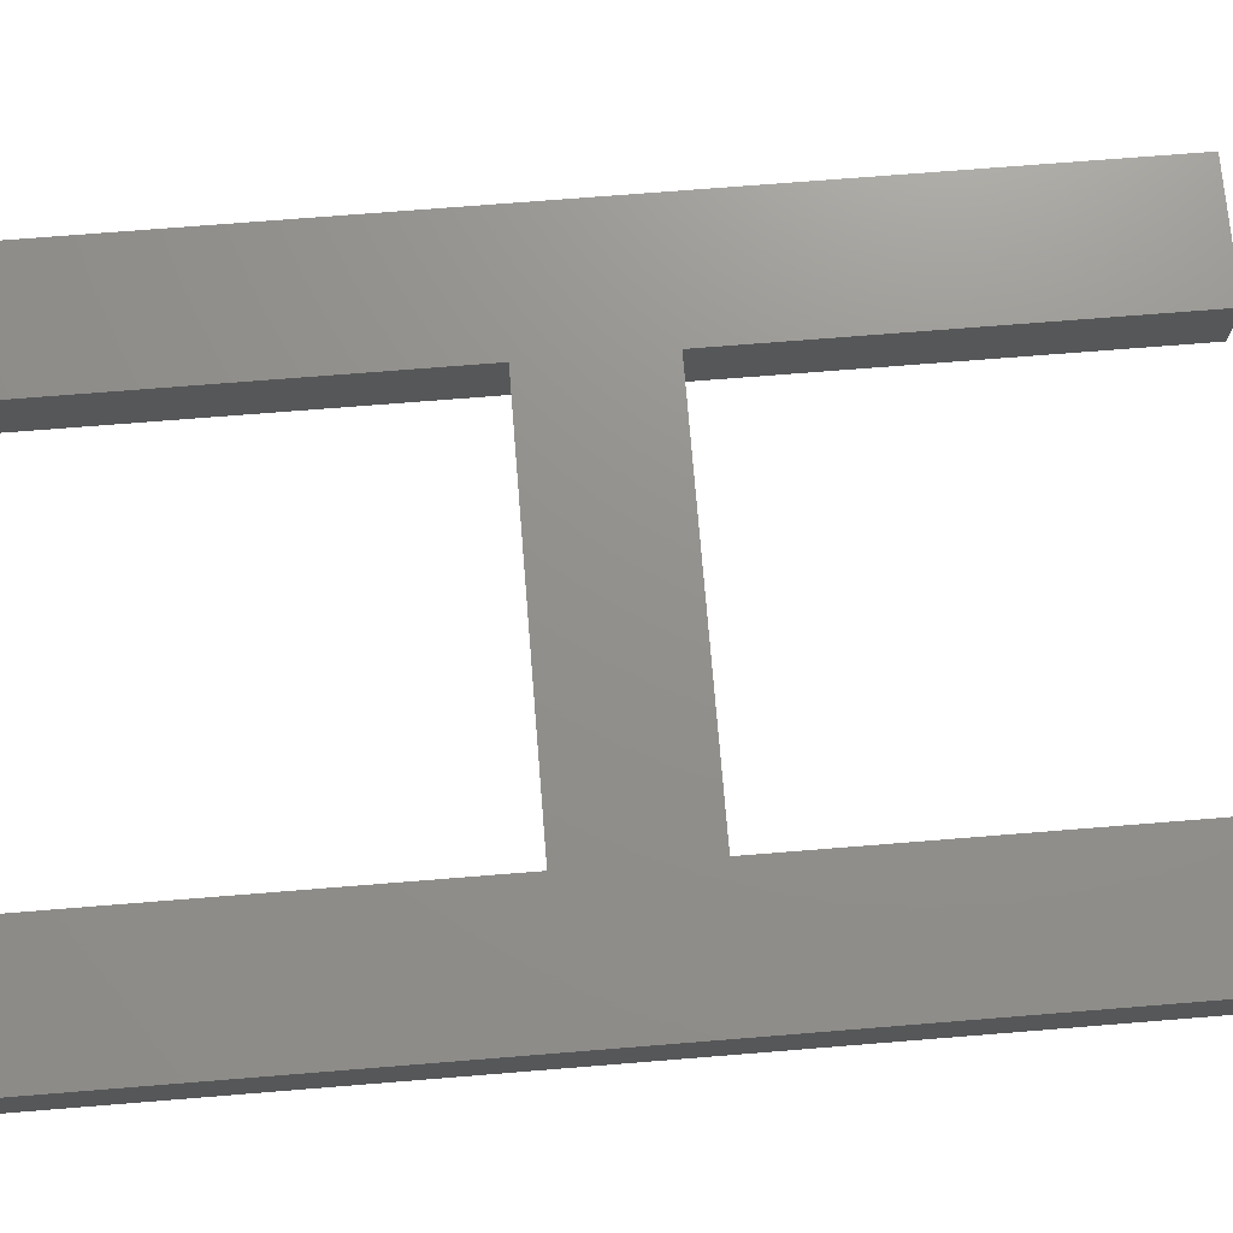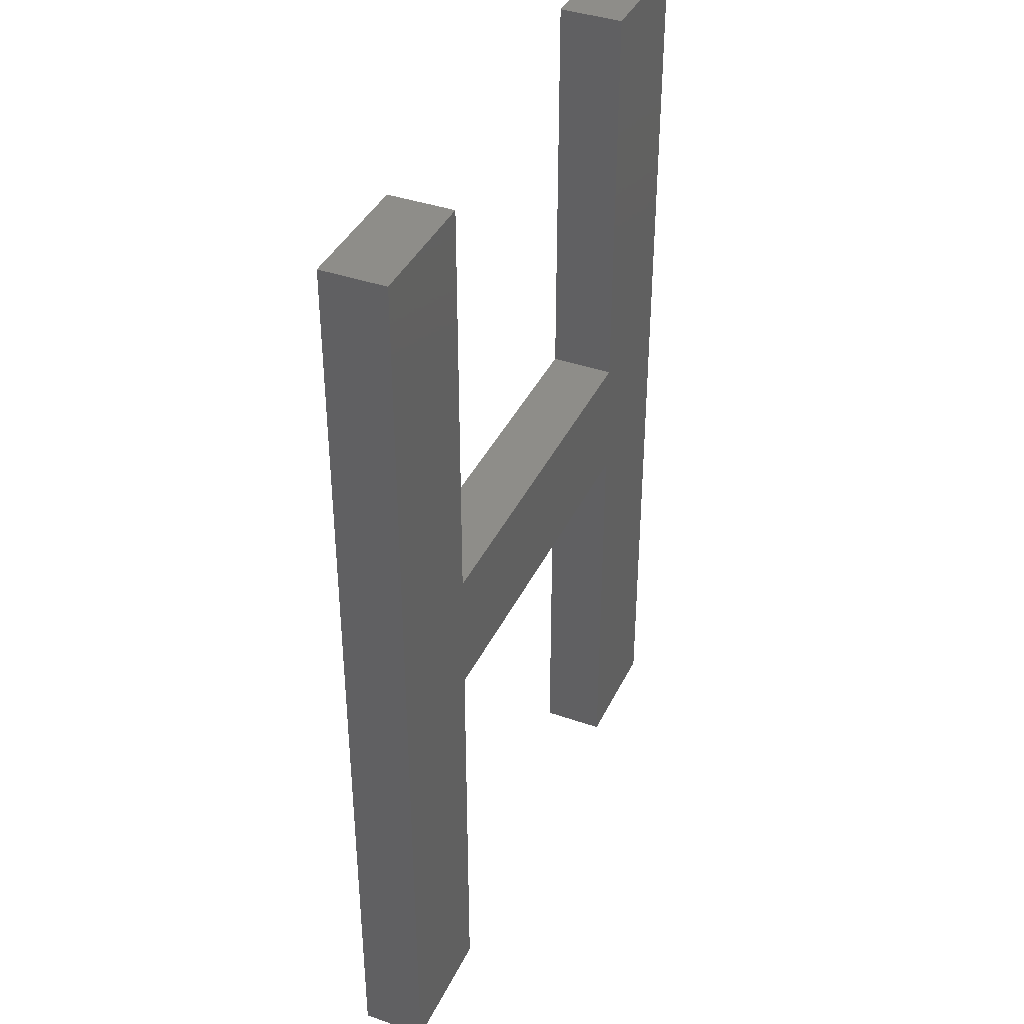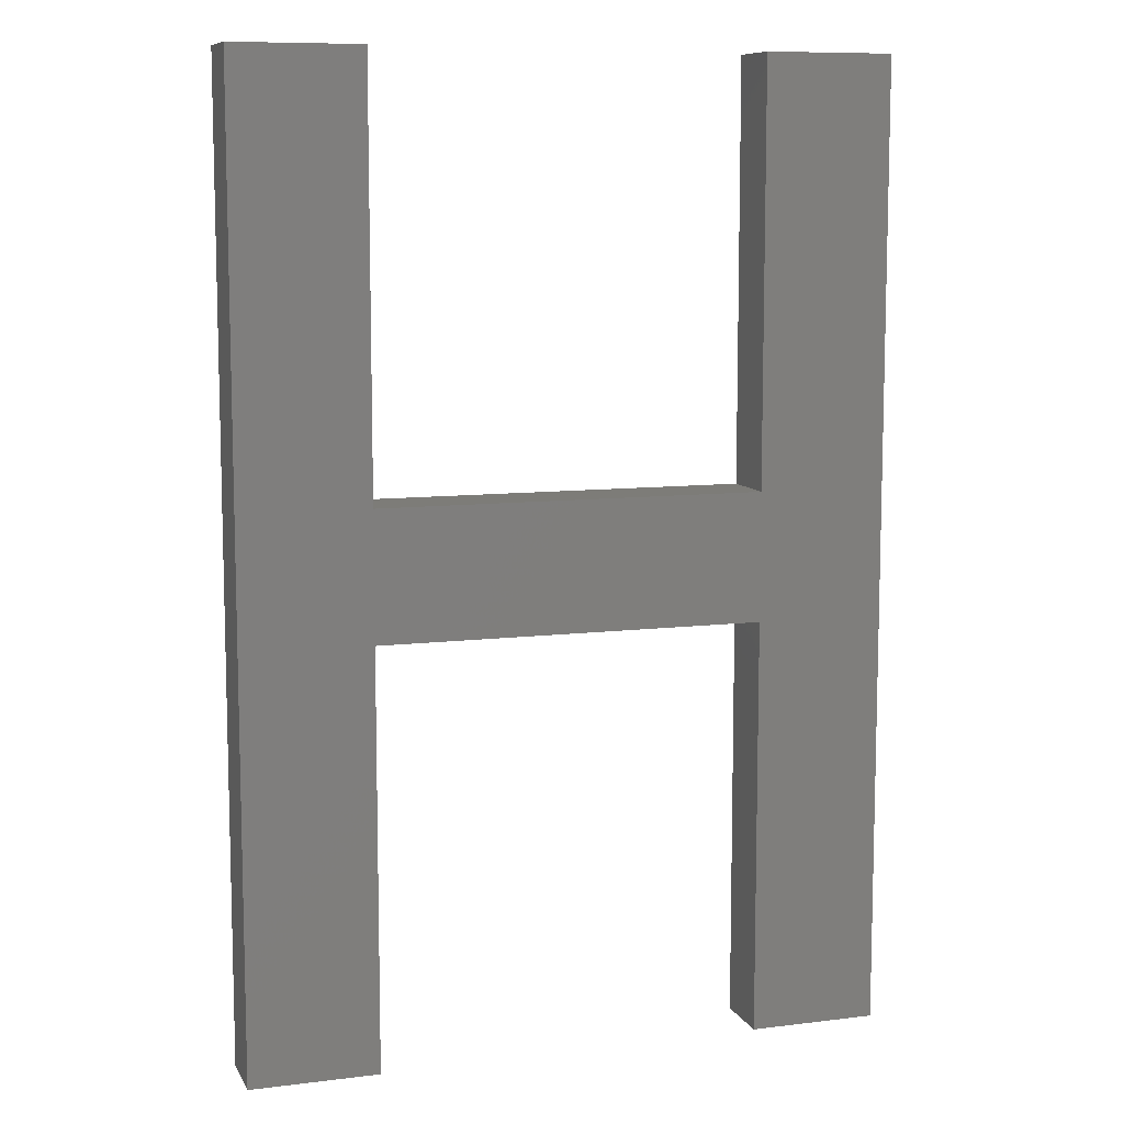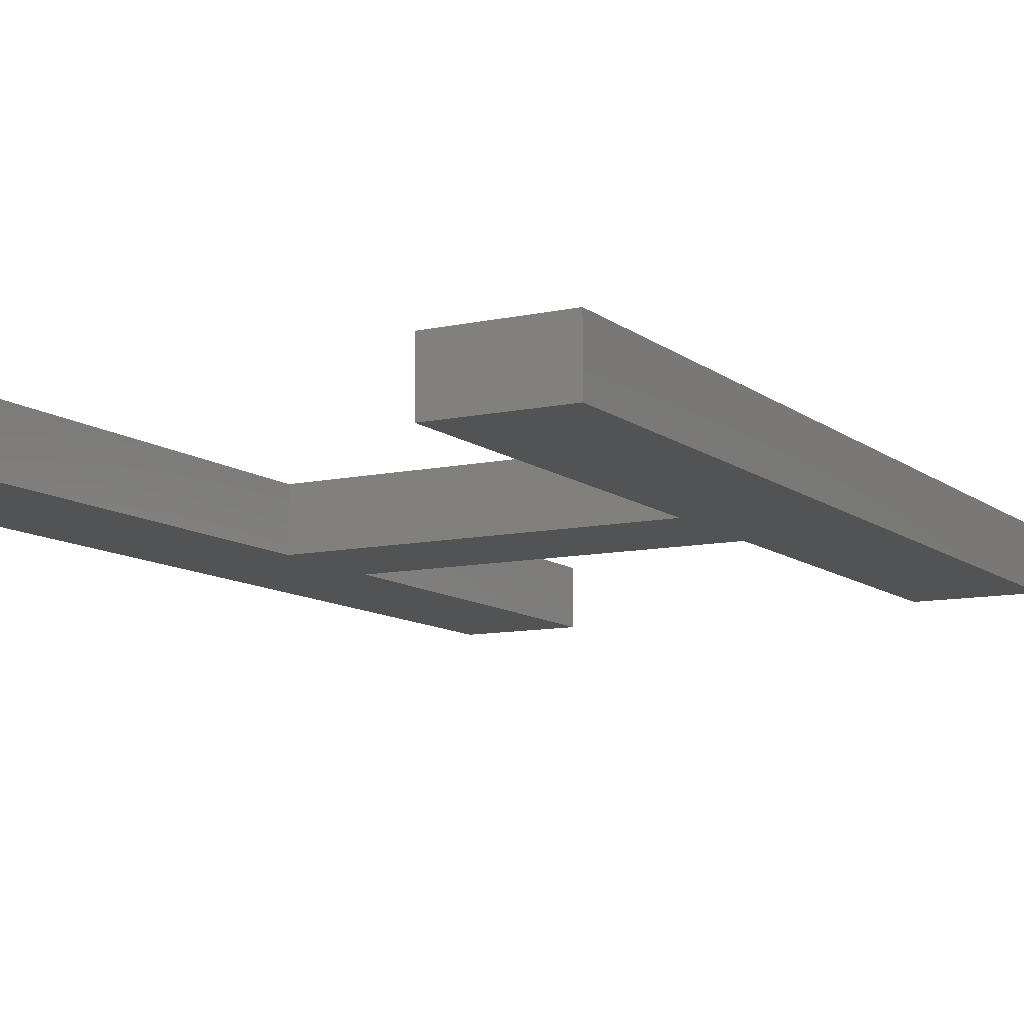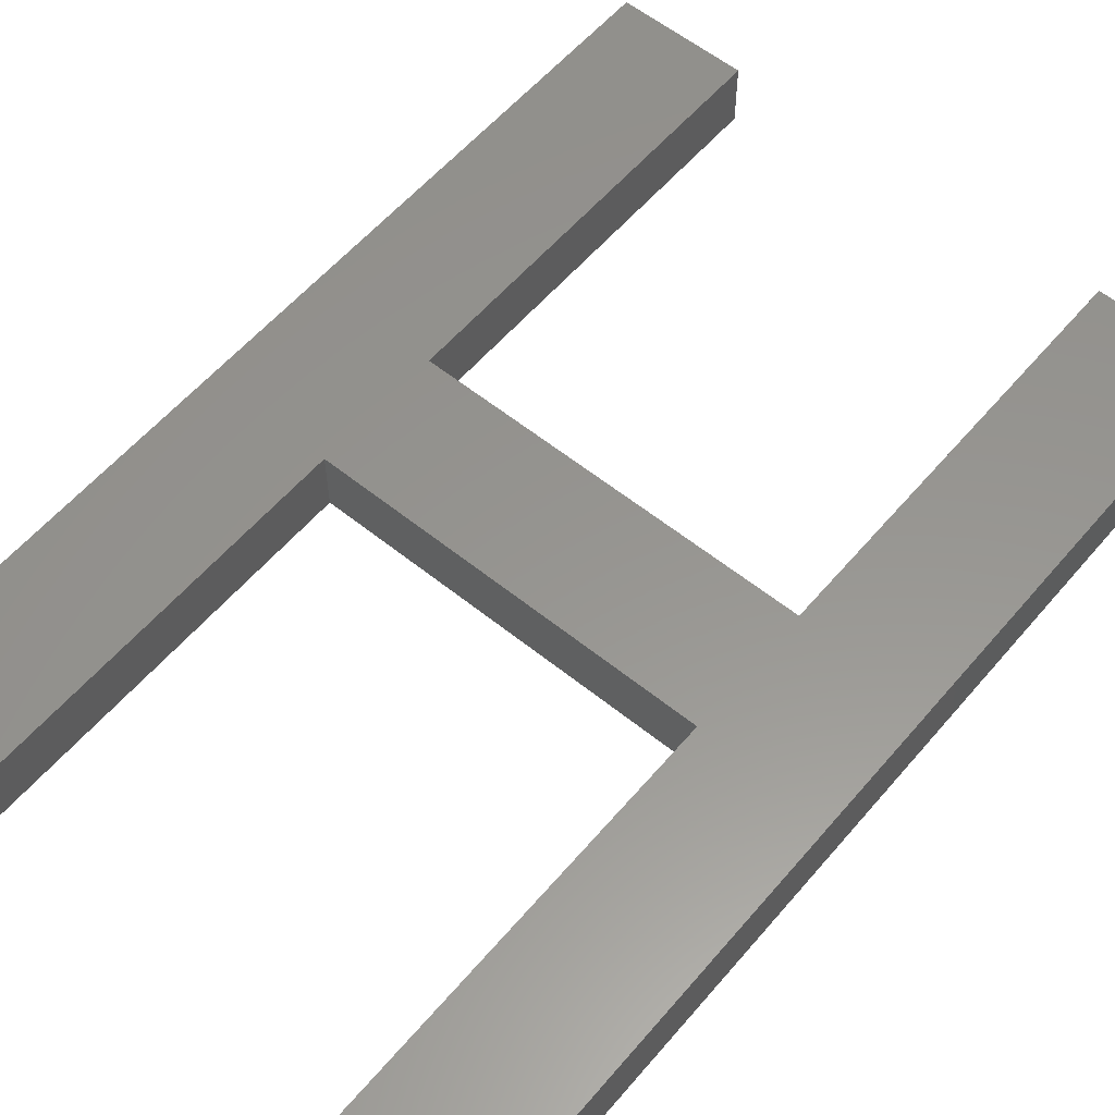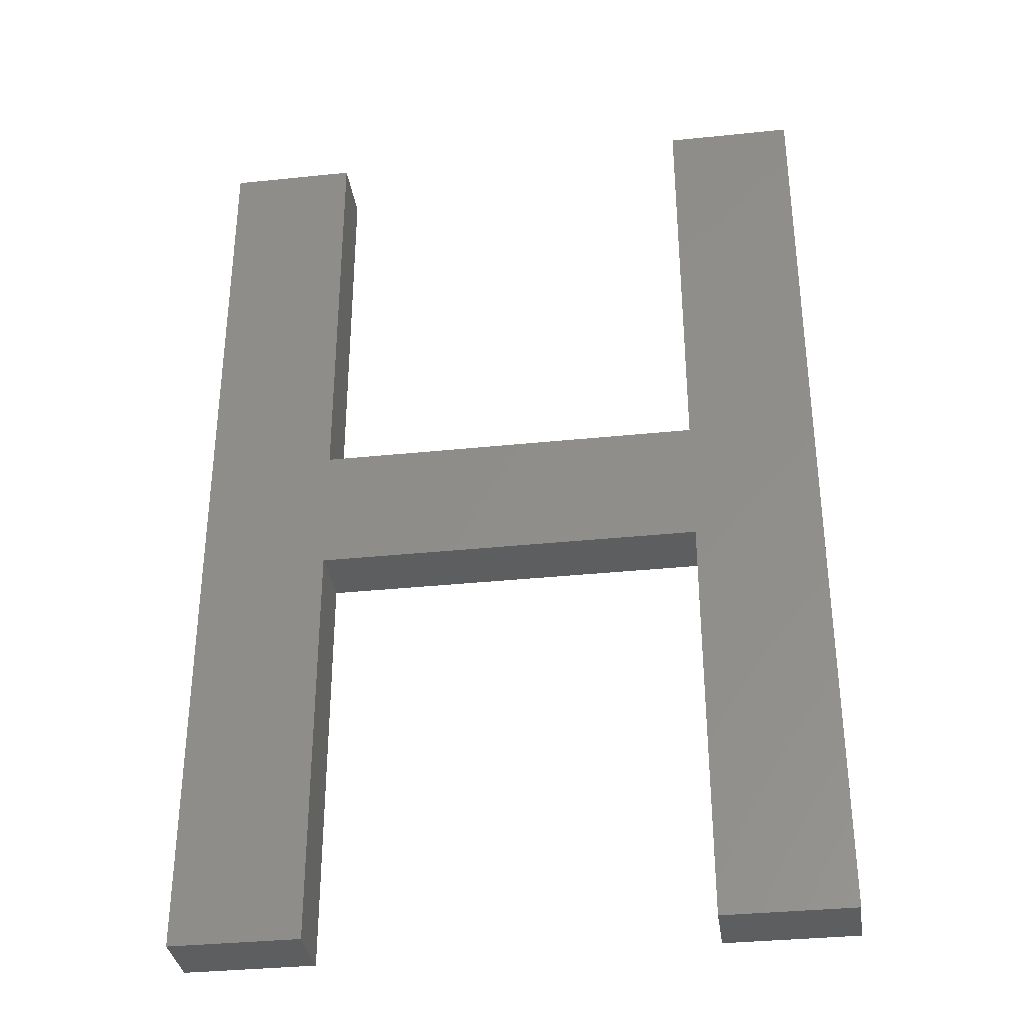
<metadata>
{"format":"stl","ext":"stl","renderer":"f3d","projection":"perspective","resolution":1024,"background":"white","views":[{"elev":72.1,"azim":85.4,"up":"+Z"},{"elev":39.1,"azim":113.6,"up":"+Y"},{"elev":9.3,"azim":-18.0,"up":"+Y"},{"elev":-10.3,"azim":29.1,"up":"+Z"},{"elev":57.7,"azim":-140.1,"up":"+Z"},{"elev":-34.3,"azim":-172.0,"up":"+Y"}]}
</metadata>
<code>
# stl→obj: 24 verts, 44 faces
v -3 -1 1
v -5 7.5 1
v -5 -7.5 1
v -3 1 1
v -3 7.5 1
v 3 1 1
v 5 7.5 1
v 3 7.5 1
v 3 -1 1
v 5 -7.5 1
v -3 -7.5 1
v 3 -7.5 1
v 3 7.5 0
v 5 7.5 0
v -3 7.5 0
v -5 7.5 0
v 3 1 0
v -3 1 0
v 3 -1 0
v 3 -7.5 0
v -3 -1 0
v -3 -7.5 0
v -5 -7.5 0
v 5 -7.5 0
f 1 2 3
f 2 4 5
f 6 7 8
f 7 9 10
f 1 3 11
f 10 9 12
f 1 4 2
f 6 9 7
f 9 4 1
f 4 9 6
f 8 7 13
f 7 14 13
f 5 15 2
f 2 15 16
f 8 13 17
f 6 8 17
f 4 18 15
f 5 4 15
f 6 17 18
f 4 6 18
f 9 19 20
f 12 9 20
f 1 21 19
f 9 1 19
f 11 3 22
f 3 23 22
f 12 20 10
f 10 20 24
f 11 22 21
f 1 11 21
f 3 16 23
f 2 16 3
f 10 24 14
f 7 10 14
f 21 23 16
f 16 15 18
f 17 13 14
f 14 24 19
f 21 22 23
f 24 20 19
f 21 16 18
f 17 14 19
f 19 21 18
f 18 17 19

</code>
